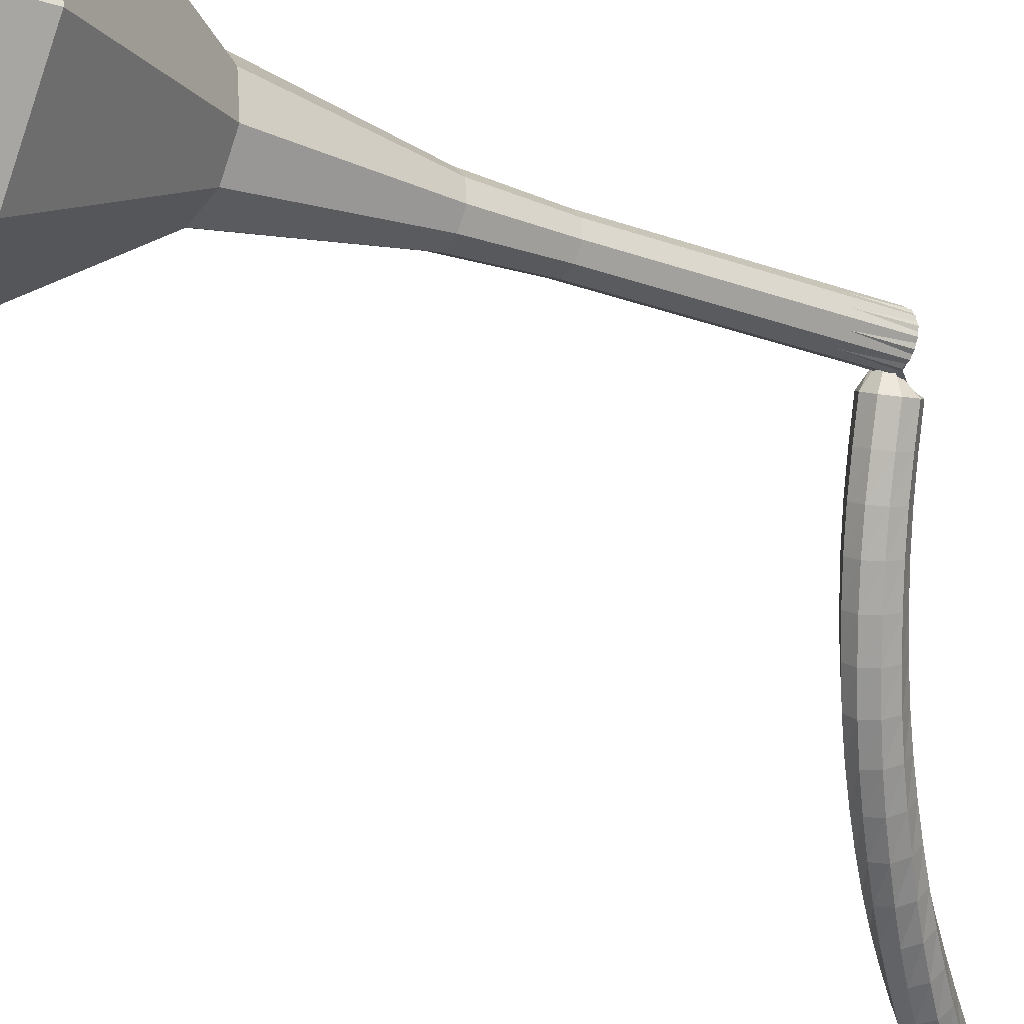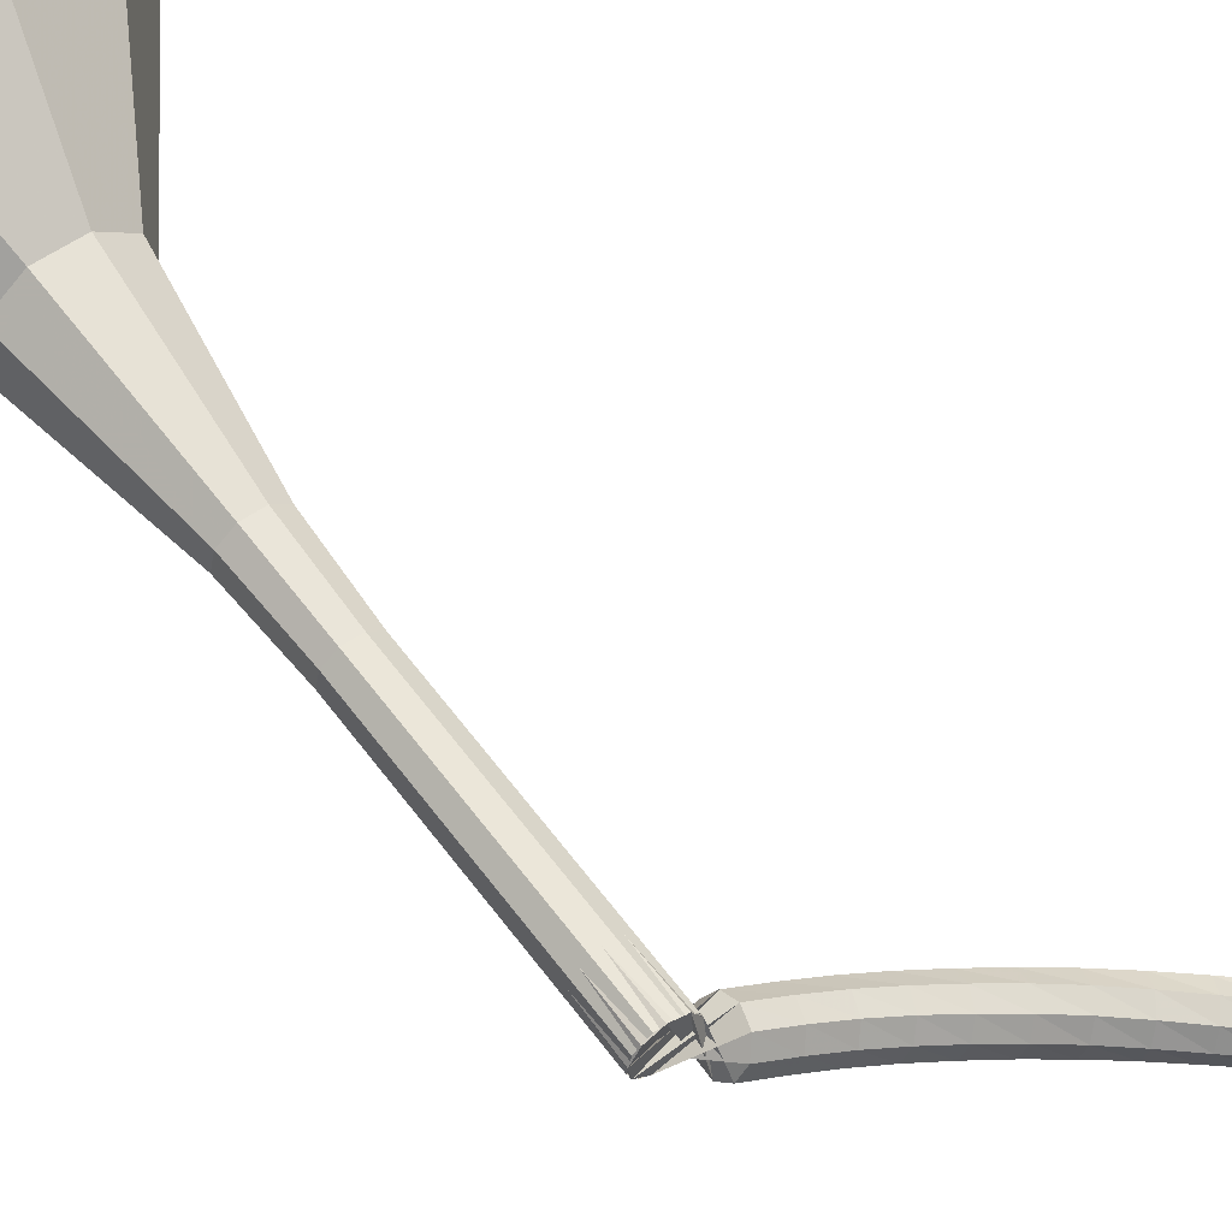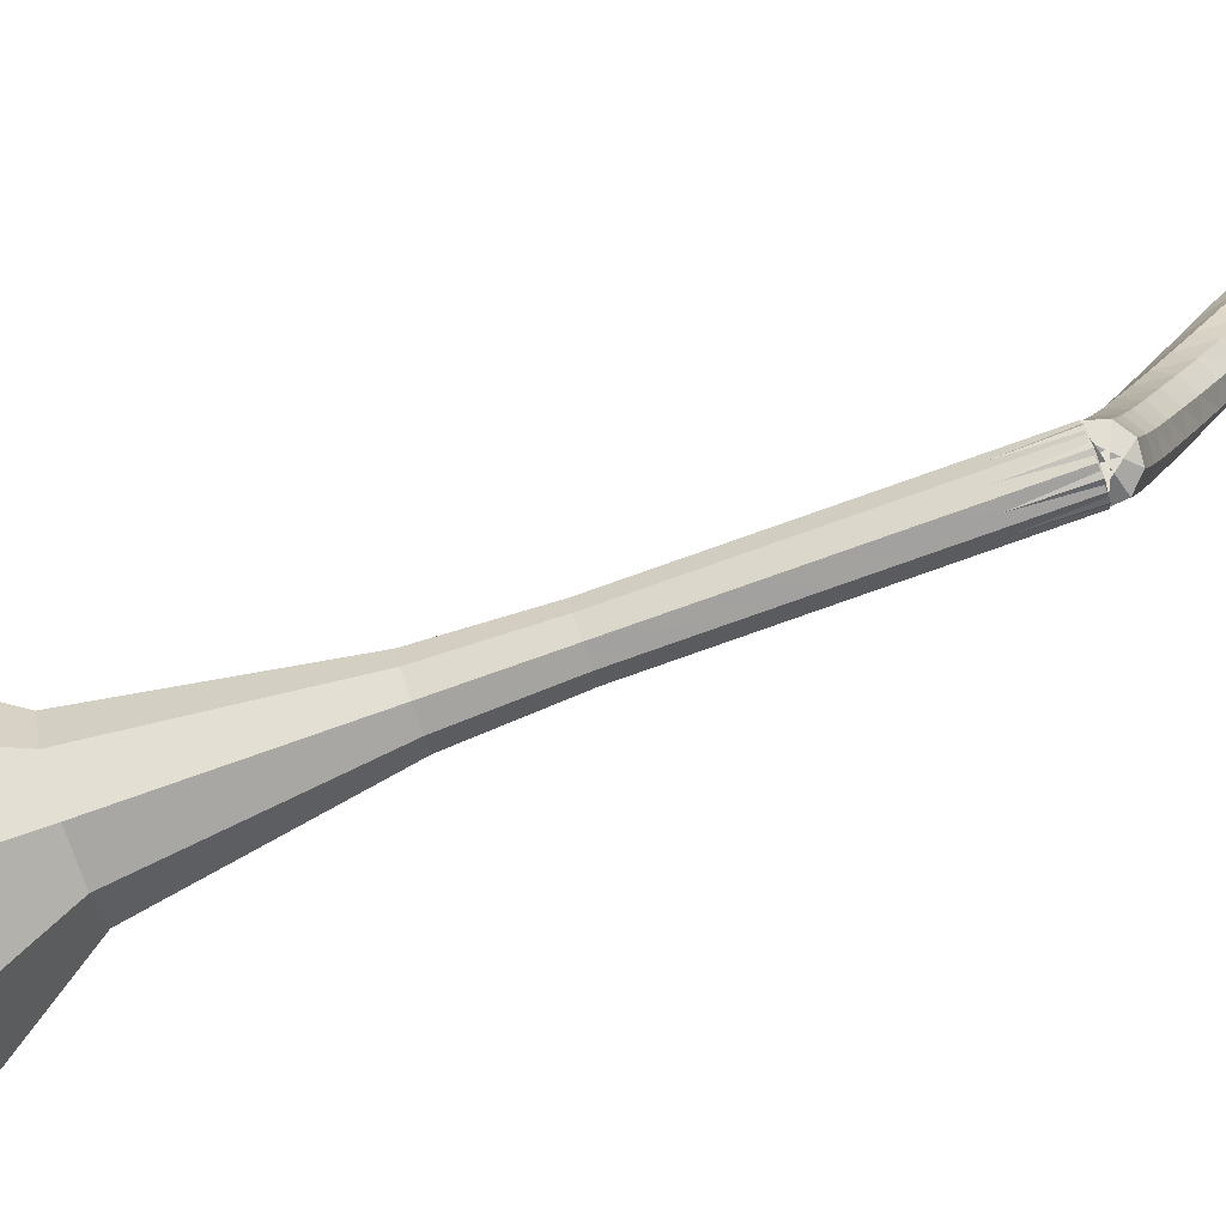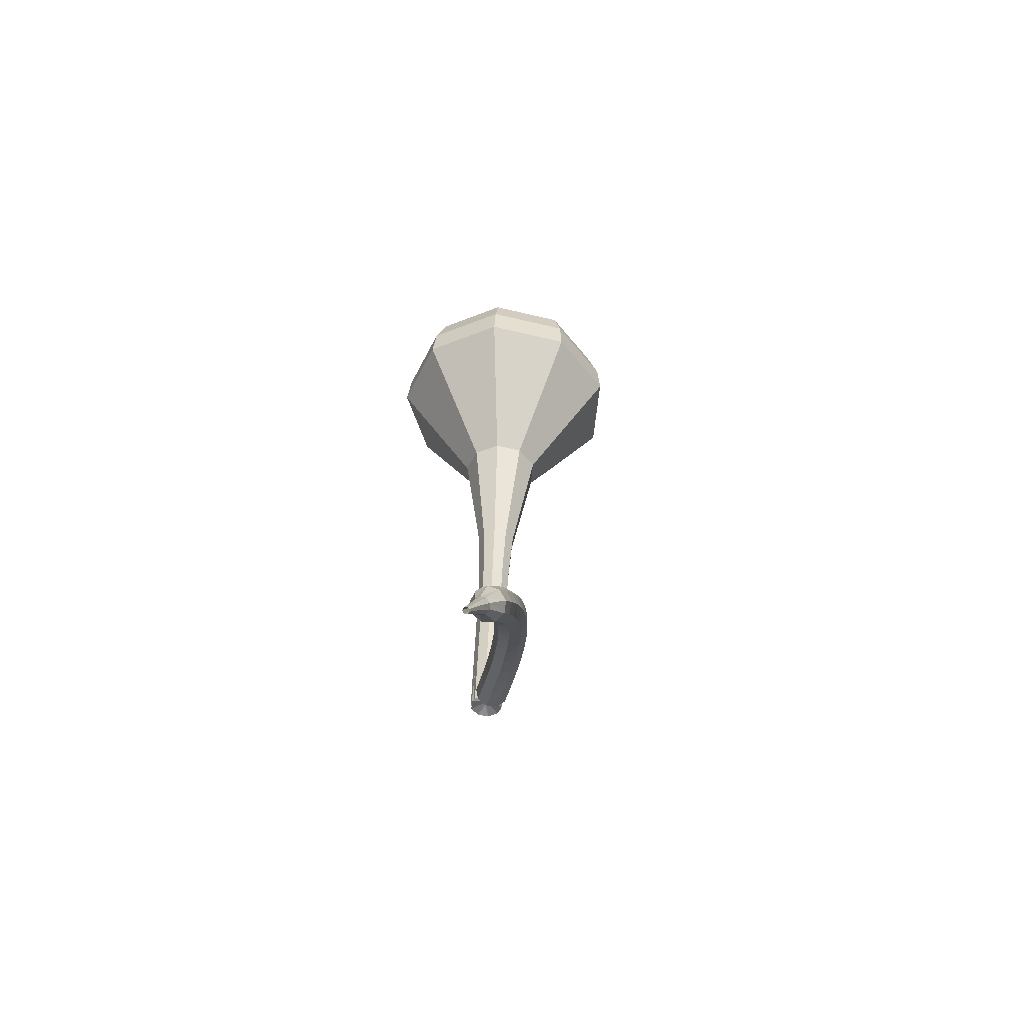
<metadata>
{"format":"obj","ext":"obj","renderer":"f3d","projection":"perspective","resolution":1024,"background":"white","views":[{"elev":-49.7,"azim":37.2,"up":"+Y"},{"elev":77.0,"azim":120.5,"up":"+Y"},{"elev":39.9,"azim":55.8,"up":"+Y"},{"elev":-73.5,"azim":-59.2,"up":"+Z"}]}
</metadata>
<code>
g tube1
v 93.07 97.58 197
v 91.42 94.98 195.6
v 91.89 91.7 194.8
v 94.26 89.29 195.1
v 97.42 88.86 196.3
v 99.89 90.62 197.8
v 100.5 93.75 199
v 99.01 96.78 199.2
v 96.07 98.29 198.5
v 93.07 97.58 197
v 93.5 96.25 197.9
v 92.29 94.35 196.8
v 92.64 91.95 196.3
v 94.37 90.18 196.5
v 96.68 89.87 197.3
v 98.49 91.16 198.4
v 98.95 93.45 199.3
v 97.85 95.66 199.5
v 95.69 96.77 198.9
v 93.5 96.25 197.9
v 95.27 93.05 198.7
v 95.27 93.05 198.7
v 95.27 93.05 198.7
v 95.27 93.05 198.7
v 95.27 93.05 198.7
v 95.27 93.05 198.7
v 95.27 93.05 198.7
v 95.27 93.05 198.7
v 95.27 93.05 198.7
v 95.27 93.05 198.7
v 109.6 102 164.9
v 109 101.9 164.7
v 108.4 102.2 164.5
v 108.1 102.8 164.6
v 108.2 103.5 164.8
v 108.8 103.8 165.1
v 109.4 103.7 165.3
v 109.9 103.2 165.3
v 109.9 102.6 165.2
v 109.6 102 164.9
v 107.4 102.6 164.1
v 107.9 102.7 163.6
v 108.4 102.5 163.3
v 108.9 102 163.4
v 109 101.4 163.8
v 108.7 101.2 164.4
v 108.2 101.3 164.8
v 107.7 101.7 164.9
v 107.4 102.2 164.6
v 107.4 102.6 164.1
v 106.6 101.7 163.2
v 107 101.9 162.7
v 107.6 101.6 162.4
v 108 101.1 162.5
v 108.1 100.5 162.9
v 107.8 100.3 163.5
v 107.3 100.3 163.9
v 106.8 100.8 164
v 106.5 101.3 163.7
v 106.6 101.7 163.2
v 105.8 100.9 162.3
v 106.2 101 161.8
v 106.8 100.8 161.6
v 107.2 100.2 161.6
v 107.3 99.67 162.1
v 107 99.37 162.6
v 106.4 99.46 163
v 105.9 99.89 163.1
v 105.6 100.5 162.8
v 105.8 100.9 162.3
v 105 100.2 161.3
v 105.4 100.3 160.9
v 106 100 160.6
v 106.4 99.44 160.7
v 106.4 98.87 161.1
v 106.1 98.57 161.6
v 105.5 98.66 162
v 105 99.11 162.1
v 104.8 99.71 161.8
v 105 100.2 161.3
v 104.2 99.5 160.3
v 104.7 99.61 159.8
v 105.2 99.31 159.6
v 105.6 98.73 159.7
v 105.6 98.15 160
v 105.2 97.84 160.5
v 104.6 97.94 160.9
v 104.1 98.41 161
v 104 99.02 160.7
v 104.2 99.5 160.3
v 103.4 98.89 159.2
v 103.9 98.99 158.8
v 104.5 98.68 158.5
v 104.8 98.08 158.6
v 104.8 97.5 159
v 104.4 97.19 159.4
v 103.8 97.3 159.8
v 103.3 97.78 159.8
v 103.2 98.41 159.6
v 103.4 98.89 159.2
v 102.7 98.37 158
v 103.2 98.45 157.6
v 103.8 98.11 157.4
v 104.1 97.5 157.5
v 104 96.9 157.8
v 103.5 96.6 158.2
v 102.9 96.74 158.6
v 102.5 97.25 158.6
v 102.4 97.89 158.4
v 102.7 98.37 158
v 102 97.94 156.8
v 102.6 98 156.4
v 103.1 97.63 156.2
v 103.3 96.99 156.3
v 103.2 96.4 156.6
v 102.7 96.12 157
v 102.1 96.28 157.3
v 101.7 96.82 157.4
v 101.6 97.47 157.2
v 102 97.94 156.8
v 101.3 97.59 155.5
v 101.9 97.62 155.2
v 102.4 97.22 155
v 102.6 96.57 155.1
v 102.4 95.98 155.4
v 101.9 95.72 155.7
v 101.3 95.92 156
v 100.9 96.48 156.1
v 100.9 97.14 155.9
v 101.3 97.59 155.5
v 100.7 97.3 154.2
v 101.3 97.3 153.9
v 101.8 96.86 153.8
v 101.9 96.2 153.8
v 101.7 95.62 154.1
v 101.1 95.4 154.4
v 100.5 95.63 154.7
v 100.2 96.21 154.7
v 100.2 96.88 154.5
v 100.7 97.3 154.2
v 100.1 97.09 152.9
v 100.7 97.04 152.6
v 101.2 96.56 152.5
v 101.3 95.89 152.5
v 100.9 95.33 152.7
v 100.4 95.14 153.1
v 99.79 95.42 153.3
v 99.49 96.03 153.4
v 99.6 96.69 153.2
v 100.1 97.09 152.9
v 99.53 96.94 151.5
v 100.1 96.84 151.3
v 100.6 96.32 151.1
v 100.6 95.64 151.2
v 100.2 95.11 151.4
v 99.63 94.98 151.7
v 99.07 95.31 151.9
v 98.83 95.95 152
v 99.01 96.59 151.8
v 99.53 96.94 151.5
v 99.01 96.86 150.2
v 99.62 96.7 149.9
v 100 96.15 149.8
v 99.98 95.47 149.8
v 99.55 94.97 150
v 98.93 94.9 150.3
v 98.4 95.27 150.5
v 98.21 95.93 150.6
v 98.45 96.56 150.4
v 99.01 96.86 150.2
v 98.5 96.82 148.8
v 99.1 96.61 148.5
v 99.44 96.03 148.4
v 99.36 95.35 148.4
v 98.89 94.89 148.6
v 98.26 94.87 148.9
v 97.76 95.29 149.1
v 97.62 95.96 149.1
v 97.92 96.56 149
v 98.5 96.82 148.8
v 98.04 96.82 147.4
v 98.62 96.55 147.1
v 98.9 95.94 147
v 98.75 95.27 147
v 98.23 94.87 147.2
v 97.6 94.91 147.5
v 97.14 95.37 147.7
v 97.07 96.05 147.7
v 97.42 96.63 147.6
v 98.04 96.82 147.4
v 97.52 96.38 145.9
v 97.8 96.22 145.8
v 97.91 95.9 145.8
v 97.8 95.57 145.8
v 97.52 95.4 145.9
v 97.21 95.45 146
v 97 95.71 146.1
v 97 96.05 146.1
v 97.2 96.31 146
v 97.52 96.38 145.9
v 97 96.32 144.5
v 97.18 96.2 144.4
v 97.24 95.98 144.4
v 97.15 95.77 144.4
v 96.96 95.67 144.5
v 96.75 95.71 144.5
v 96.62 95.89 144.6
v 96.64 96.12 144.6
v 96.79 96.29 144.6
v 97 96.32 144.5
v 96.47 96.31 143.1
v 96.57 96.24 143
v 96.61 96.11 143
v 96.55 95.98 143
v 96.44 95.92 143.1
v 96.31 95.95 143.1
v 96.24 96.06 143.1
v 96.25 96.2 143.1
v 96.34 96.3 143.1
v 96.47 96.31 143.1
f 1 2 12
f 12 11 1
f 2 3 13
f 13 12 2
f 3 4 14
f 14 13 3
f 4 5 15
f 15 14 4
f 5 6 16
f 16 15 5
f 6 7 17
f 17 16 6
f 7 8 18
f 18 17 7
f 8 9 19
f 19 18 8
f 9 10 20
f 20 19 9
f 11 12 22
f 22 21 11
f 12 13 23
f 23 22 12
f 13 14 24
f 24 23 13
f 14 15 25
f 25 24 14
f 15 16 26
f 26 25 15
f 16 17 27
f 27 26 16
f 17 18 28
f 28 27 17
f 18 19 29
f 29 28 18
f 19 20 30
f 30 29 19
f 21 22 32
f 32 31 21
f 22 23 33
f 33 32 22
f 23 24 34
f 34 33 23
f 24 25 35
f 35 34 24
f 25 26 36
f 36 35 25
f 26 27 37
f 37 36 26
f 27 28 38
f 38 37 27
f 28 29 39
f 39 38 28
f 29 30 40
f 40 39 29
f 31 32 42
f 42 41 31
f 32 33 43
f 43 42 32
f 33 34 44
f 44 43 33
f 34 35 45
f 45 44 34
f 35 36 46
f 46 45 35
f 36 37 47
f 47 46 36
f 37 38 48
f 48 47 37
f 38 39 49
f 49 48 38
f 39 40 50
f 50 49 39
f 41 42 52
f 52 51 41
f 42 43 53
f 53 52 42
f 43 44 54
f 54 53 43
f 44 45 55
f 55 54 44
f 45 46 56
f 56 55 45
f 46 47 57
f 57 56 46
f 47 48 58
f 58 57 47
f 48 49 59
f 59 58 48
f 49 50 60
f 60 59 49
f 51 52 62
f 62 61 51
f 52 53 63
f 63 62 52
f 53 54 64
f 64 63 53
f 54 55 65
f 65 64 54
f 55 56 66
f 66 65 55
f 56 57 67
f 67 66 56
f 57 58 68
f 68 67 57
f 58 59 69
f 69 68 58
f 59 60 70
f 70 69 59
f 61 62 72
f 72 71 61
f 62 63 73
f 73 72 62
f 63 64 74
f 74 73 63
f 64 65 75
f 75 74 64
f 65 66 76
f 76 75 65
f 66 67 77
f 77 76 66
f 67 68 78
f 78 77 67
f 68 69 79
f 79 78 68
f 69 70 80
f 80 79 69
f 71 72 82
f 82 81 71
f 72 73 83
f 83 82 72
f 73 74 84
f 84 83 73
f 74 75 85
f 85 84 74
f 75 76 86
f 86 85 75
f 76 77 87
f 87 86 76
f 77 78 88
f 88 87 77
f 78 79 89
f 89 88 78
f 79 80 90
f 90 89 79
f 81 82 92
f 92 91 81
f 82 83 93
f 93 92 82
f 83 84 94
f 94 93 83
f 84 85 95
f 95 94 84
f 85 86 96
f 96 95 85
f 86 87 97
f 97 96 86
f 87 88 98
f 98 97 87
f 88 89 99
f 99 98 88
f 89 90 100
f 100 99 89
f 91 92 102
f 102 101 91
f 92 93 103
f 103 102 92
f 93 94 104
f 104 103 93
f 94 95 105
f 105 104 94
f 95 96 106
f 106 105 95
f 96 97 107
f 107 106 96
f 97 98 108
f 108 107 97
f 98 99 109
f 109 108 98
f 99 100 110
f 110 109 99
f 101 102 112
f 112 111 101
f 102 103 113
f 113 112 102
f 103 104 114
f 114 113 103
f 104 105 115
f 115 114 104
f 105 106 116
f 116 115 105
f 106 107 117
f 117 116 106
f 107 108 118
f 118 117 107
f 108 109 119
f 119 118 108
f 109 110 120
f 120 119 109
f 111 112 122
f 122 121 111
f 112 113 123
f 123 122 112
f 113 114 124
f 124 123 113
f 114 115 125
f 125 124 114
f 115 116 126
f 126 125 115
f 116 117 127
f 127 126 116
f 117 118 128
f 128 127 117
f 118 119 129
f 129 128 118
f 119 120 130
f 130 129 119
f 121 122 132
f 132 131 121
f 122 123 133
f 133 132 122
f 123 124 134
f 134 133 123
f 124 125 135
f 135 134 124
f 125 126 136
f 136 135 125
f 126 127 137
f 137 136 126
f 127 128 138
f 138 137 127
f 128 129 139
f 139 138 128
f 129 130 140
f 140 139 129
f 131 132 142
f 142 141 131
f 132 133 143
f 143 142 132
f 133 134 144
f 144 143 133
f 134 135 145
f 145 144 134
f 135 136 146
f 146 145 135
f 136 137 147
f 147 146 136
f 137 138 148
f 148 147 137
f 138 139 149
f 149 148 138
f 139 140 150
f 150 149 139
f 141 142 152
f 152 151 141
f 142 143 153
f 153 152 142
f 143 144 154
f 154 153 143
f 144 145 155
f 155 154 144
f 145 146 156
f 156 155 145
f 146 147 157
f 157 156 146
f 147 148 158
f 158 157 147
f 148 149 159
f 159 158 148
f 149 150 160
f 160 159 149
f 151 152 162
f 162 161 151
f 152 153 163
f 163 162 152
f 153 154 164
f 164 163 153
f 154 155 165
f 165 164 154
f 155 156 166
f 166 165 155
f 156 157 167
f 167 166 156
f 157 158 168
f 168 167 157
f 158 159 169
f 169 168 158
f 159 160 170
f 170 169 159
f 161 162 172
f 172 171 161
f 162 163 173
f 173 172 162
f 163 164 174
f 174 173 163
f 164 165 175
f 175 174 164
f 165 166 176
f 176 175 165
f 166 167 177
f 177 176 166
f 167 168 178
f 178 177 167
f 168 169 179
f 179 178 168
f 169 170 180
f 180 179 169
f 171 172 182
f 182 181 171
f 172 173 183
f 183 182 172
f 173 174 184
f 184 183 173
f 174 175 185
f 185 184 174
f 175 176 186
f 186 185 175
f 176 177 187
f 187 186 176
f 177 178 188
f 188 187 177
f 178 179 189
f 189 188 178
f 179 180 190
f 190 189 179
f 181 182 192
f 192 191 181
f 182 183 193
f 193 192 182
f 183 184 194
f 194 193 183
f 184 185 195
f 195 194 184
f 185 186 196
f 196 195 185
f 186 187 197
f 197 196 186
f 187 188 198
f 198 197 187
f 188 189 199
f 199 198 188
f 189 190 200
f 200 199 189
f 191 192 202
f 202 201 191
f 192 193 203
f 203 202 192
f 193 194 204
f 204 203 193
f 194 195 205
f 205 204 194
f 195 196 206
f 206 205 195
f 196 197 207
f 207 206 196
f 197 198 208
f 208 207 197
f 198 199 209
f 209 208 198
f 199 200 210
f 210 209 199
f 201 202 212
f 212 211 201
f 202 203 213
f 213 212 202
f 203 204 214
f 214 213 203
f 204 205 215
f 215 214 204
f 205 206 216
f 216 215 205
f 206 207 217
f 217 216 206
f 207 208 218
f 218 217 207
f 208 209 219
f 219 218 208
f 209 210 220
f 220 219 209
v 108.5 103.7 164.9
v 108.1 103.2 164.6
v 108.2 102.5 164.5
v 108.7 102 164.5
v 109.3 101.9 164.8
v 109.8 102.3 165.1
v 110 102.9 165.3
v 109.6 103.5 165.4
v 109.1 103.8 165.2
v 108.5 103.7 164.9
v 107.1 102.7 168.3
v 106.7 102.2 168
v 106.8 101.5 167.9
v 107.3 101 167.9
v 107.9 100.9 168.2
v 108.4 101.3 168.5
v 108.6 101.9 168.7
v 108.3 102.5 168.8
v 107.7 102.8 168.6
v 107.1 102.7 168.3
v 105.7 101.7 171.7
v 105.4 101.2 171.4
v 105.5 100.5 171.3
v 105.9 100 171.3
v 106.6 99.96 171.5
v 107.1 100.3 171.9
v 107.2 100.9 172.1
v 106.9 101.6 172.1
v 106.3 101.9 172
v 105.7 101.7 171.7
v 104.3 100.7 175.1
v 104 100.2 174.8
v 104.1 99.55 174.6
v 104.6 99.06 174.7
v 105.2 98.97 174.9
v 105.7 99.33 175.2
v 105.8 99.96 175.5
v 105.5 100.6 175.5
v 104.9 100.9 175.4
v 104.3 100.7 175.1
v 102.8 99.9 178.5
v 102.4 99.28 178.1
v 102.5 98.49 177.9
v 103.1 97.91 178
v 103.9 97.81 178.3
v 104.5 98.23 178.6
v 104.6 98.98 178.9
v 104.3 99.71 179
v 103.5 100.1 178.8
v 102.8 99.9 178.5
v 99.33 98.97 185.2
v 98.52 97.68 184.5
v 98.75 96.06 184.2
v 99.92 94.86 184.3
v 101.5 94.65 184.9
v 102.7 95.52 185.6
v 103 97.07 186.2
v 102.3 98.57 186.3
v 100.8 99.32 185.9
v 99.33 98.97 185.2
v 93.65 101.1 192
v 91.15 97.18 189.8
v 91.87 92.23 188.7
v 95.45 88.57 189.1
v 100.2 87.93 190.9
v 104 90.59 193.1
v 104.9 95.32 194.9
v 102.6 99.89 195.3
v 98.18 102.2 194.2
v 93.65 101.1 192
v 93.1 100.4 193.7
v 90.69 96.62 191.6
v 91.38 91.83 190.5
v 94.85 88.29 190.9
v 99.47 87.67 192.6
v 103.1 90.25 194.8
v 104 94.82 196.5
v 101.8 99.25 196.9
v 97.49 101.5 195.8
v 93.1 100.4 193.7
v 92.86 99.31 195.4
v 90.7 95.91 193.5
v 91.32 91.62 192.5
v 94.42 88.46 192.8
v 98.56 87.9 194.4
v 101.8 90.21 196.3
v 102.6 94.3 197.9
v 100.6 98.26 198.2
v 96.78 100.2 197.2
v 92.86 99.31 195.4
v 93.07 97.58 197
v 91.42 94.98 195.6
v 91.89 91.7 194.8
v 94.26 89.29 195.1
v 97.42 88.86 196.3
v 99.89 90.62 197.8
v 100.5 93.75 199
v 99.01 96.78 199.2
v 96.07 98.29 198.5
v 93.07 97.58 197
v 93.5 96.25 197.9
v 92.29 94.35 196.8
v 92.64 91.95 196.3
v 94.37 90.18 196.5
v 96.68 89.87 197.3
v 98.49 91.16 198.4
v 98.95 93.45 199.3
v 97.85 95.66 199.5
v 95.69 96.77 198.9
v 93.5 96.25 197.9
v 95.27 93.05 198.7
v 95.27 93.05 198.7
v 95.27 93.05 198.7
v 95.27 93.05 198.7
v 95.27 93.05 198.7
v 95.27 93.05 198.7
v 95.27 93.05 198.7
v 95.27 93.05 198.7
v 95.27 93.05 198.7
v 95.27 93.05 198.7
f 221 222 232
f 232 231 221
f 222 223 233
f 233 232 222
f 223 224 234
f 234 233 223
f 224 225 235
f 235 234 224
f 225 226 236
f 236 235 225
f 226 227 237
f 237 236 226
f 227 228 238
f 238 237 227
f 228 229 239
f 239 238 228
f 229 230 240
f 240 239 229
f 231 232 242
f 242 241 231
f 232 233 243
f 243 242 232
f 233 234 244
f 244 243 233
f 234 235 245
f 245 244 234
f 235 236 246
f 246 245 235
f 236 237 247
f 247 246 236
f 237 238 248
f 248 247 237
f 238 239 249
f 249 248 238
f 239 240 250
f 250 249 239
f 241 242 252
f 252 251 241
f 242 243 253
f 253 252 242
f 243 244 254
f 254 253 243
f 244 245 255
f 255 254 244
f 245 246 256
f 256 255 245
f 246 247 257
f 257 256 246
f 247 248 258
f 258 257 247
f 248 249 259
f 259 258 248
f 249 250 260
f 260 259 249
f 251 252 262
f 262 261 251
f 252 253 263
f 263 262 252
f 253 254 264
f 264 263 253
f 254 255 265
f 265 264 254
f 255 256 266
f 266 265 255
f 256 257 267
f 267 266 256
f 257 258 268
f 268 267 257
f 258 259 269
f 269 268 258
f 259 260 270
f 270 269 259
f 261 262 272
f 272 271 261
f 262 263 273
f 273 272 262
f 263 264 274
f 274 273 263
f 264 265 275
f 275 274 264
f 265 266 276
f 276 275 265
f 266 267 277
f 277 276 266
f 267 268 278
f 278 277 267
f 268 269 279
f 279 278 268
f 269 270 280
f 280 279 269
f 271 272 282
f 282 281 271
f 272 273 283
f 283 282 272
f 273 274 284
f 284 283 273
f 274 275 285
f 285 284 274
f 275 276 286
f 286 285 275
f 276 277 287
f 287 286 276
f 277 278 288
f 288 287 277
f 278 279 289
f 289 288 278
f 279 280 290
f 290 289 279
f 281 282 292
f 292 291 281
f 282 283 293
f 293 292 282
f 283 284 294
f 294 293 283
f 284 285 295
f 295 294 284
f 285 286 296
f 296 295 285
f 286 287 297
f 297 296 286
f 287 288 298
f 298 297 287
f 288 289 299
f 299 298 288
f 289 290 300
f 300 299 289
f 291 292 302
f 302 301 291
f 292 293 303
f 303 302 292
f 293 294 304
f 304 303 293
f 294 295 305
f 305 304 294
f 295 296 306
f 306 305 295
f 296 297 307
f 307 306 296
f 297 298 308
f 308 307 297
f 298 299 309
f 309 308 298
f 299 300 310
f 310 309 299
f 301 302 312
f 312 311 301
f 302 303 313
f 313 312 302
f 303 304 314
f 314 313 303
f 304 305 315
f 315 314 304
f 305 306 316
f 316 315 305
f 306 307 317
f 317 316 306
f 307 308 318
f 318 317 307
f 308 309 319
f 319 318 308
f 309 310 320
f 320 319 309
f 311 312 322
f 322 321 311
f 312 313 323
f 323 322 312
f 313 314 324
f 324 323 313
f 314 315 325
f 325 324 314
f 315 316 326
f 326 325 315
f 316 317 327
f 327 326 316
f 317 318 328
f 328 327 317
f 318 319 329
f 329 328 318
f 319 320 330
f 330 329 319
f 321 322 332
f 332 331 321
f 322 323 333
f 333 332 322
f 323 324 334
f 334 333 323
f 324 325 335
f 335 334 324
f 325 326 336
f 336 335 325
f 326 327 337
f 337 336 326
f 327 328 338
f 338 337 327
f 328 329 339
f 339 338 328
f 329 330 340
f 340 339 329
g

</code>
